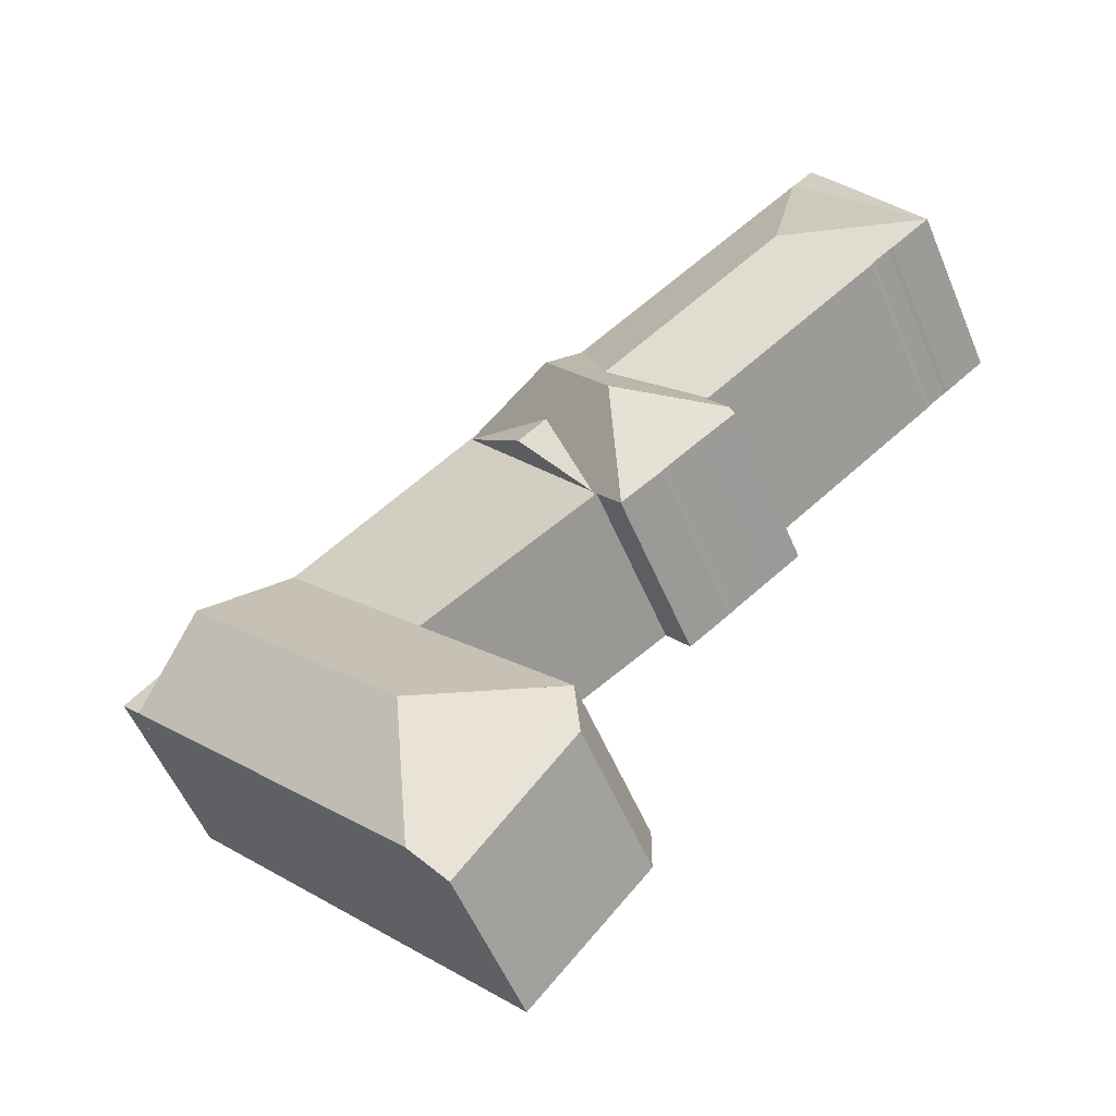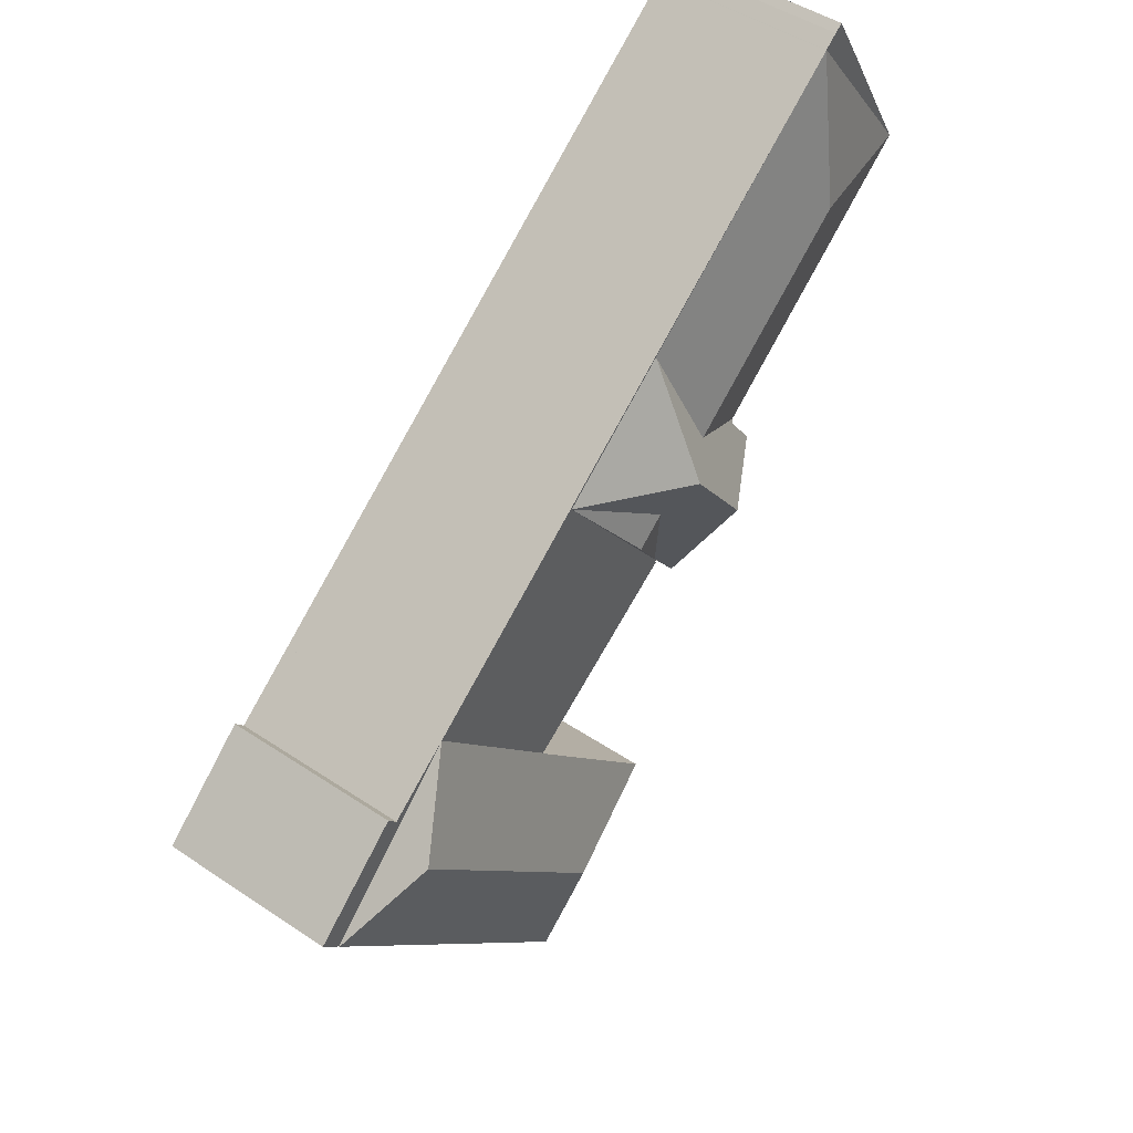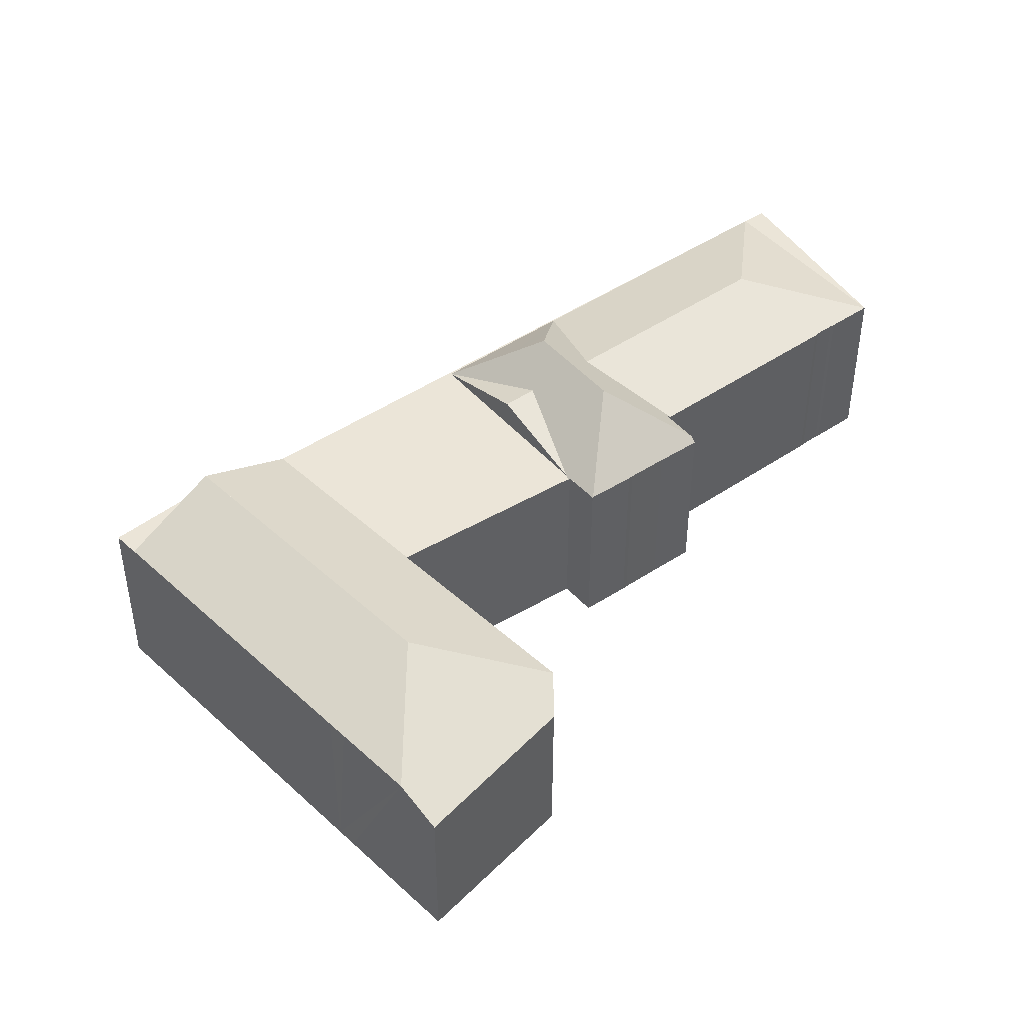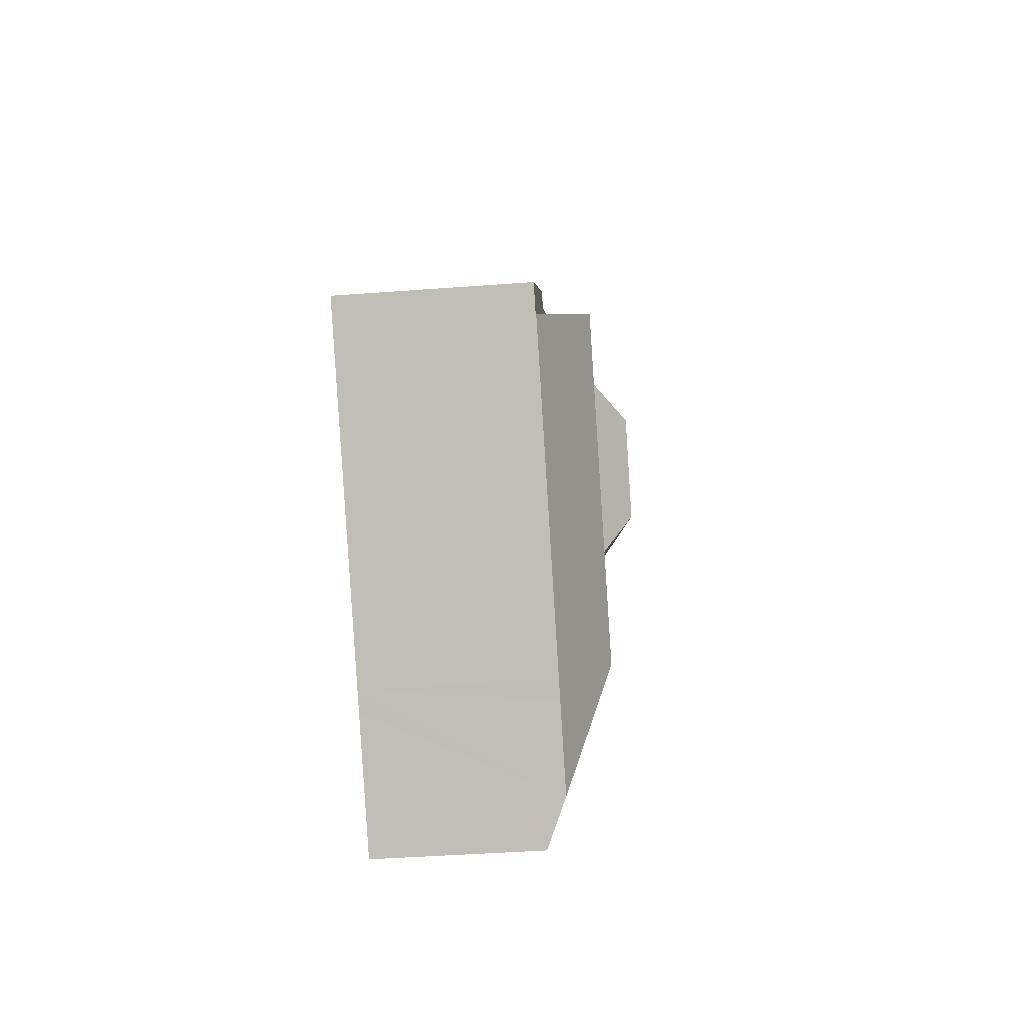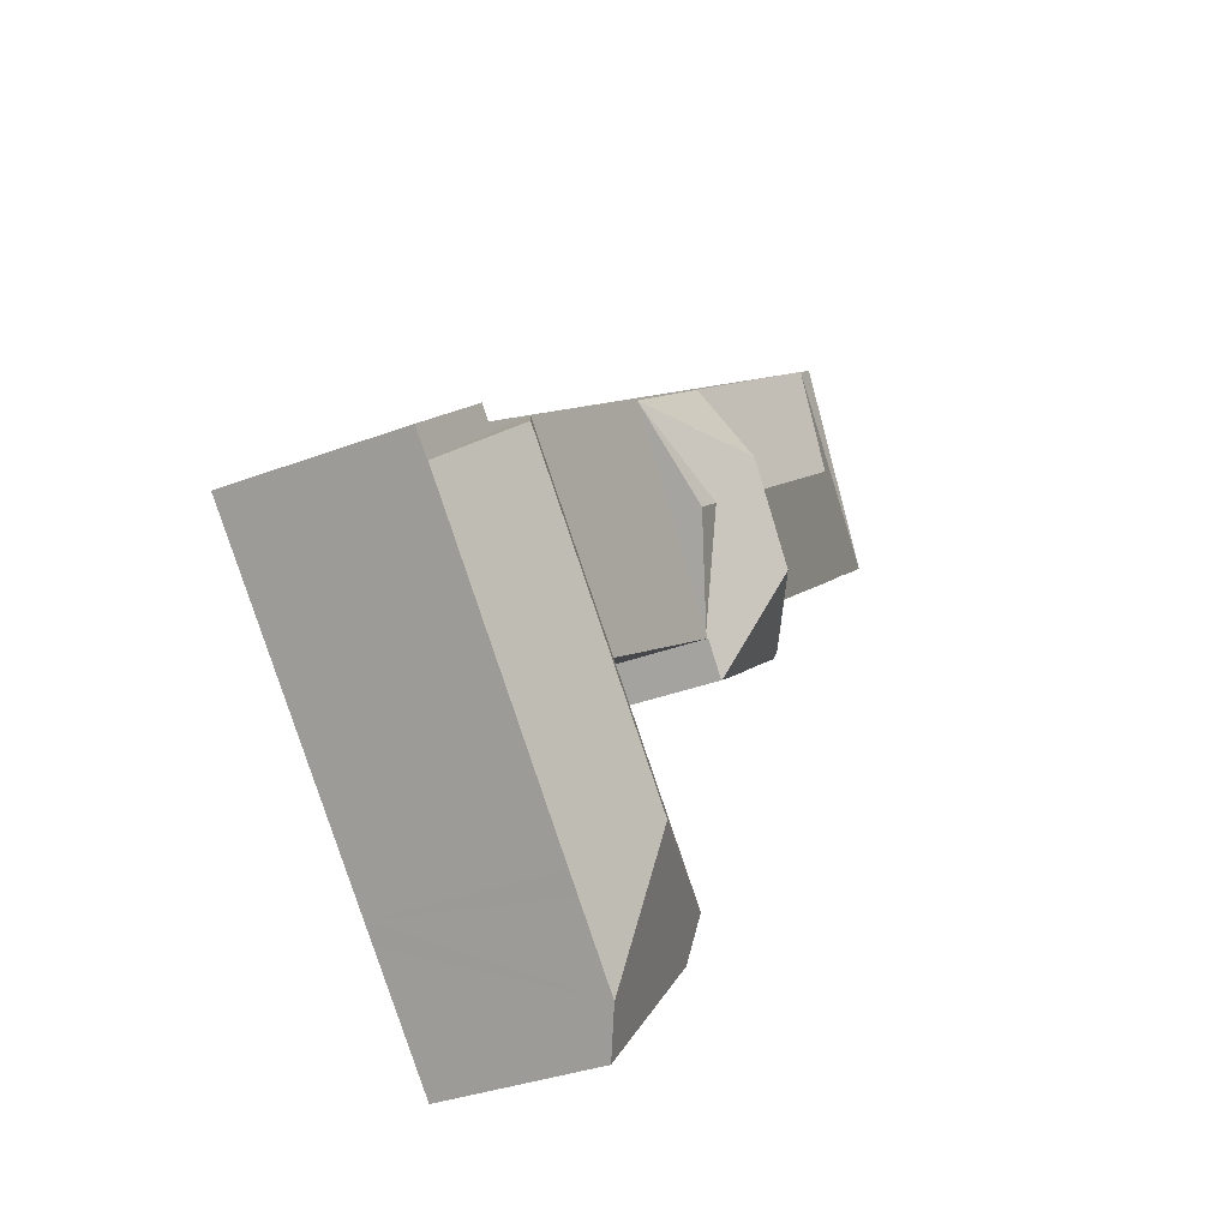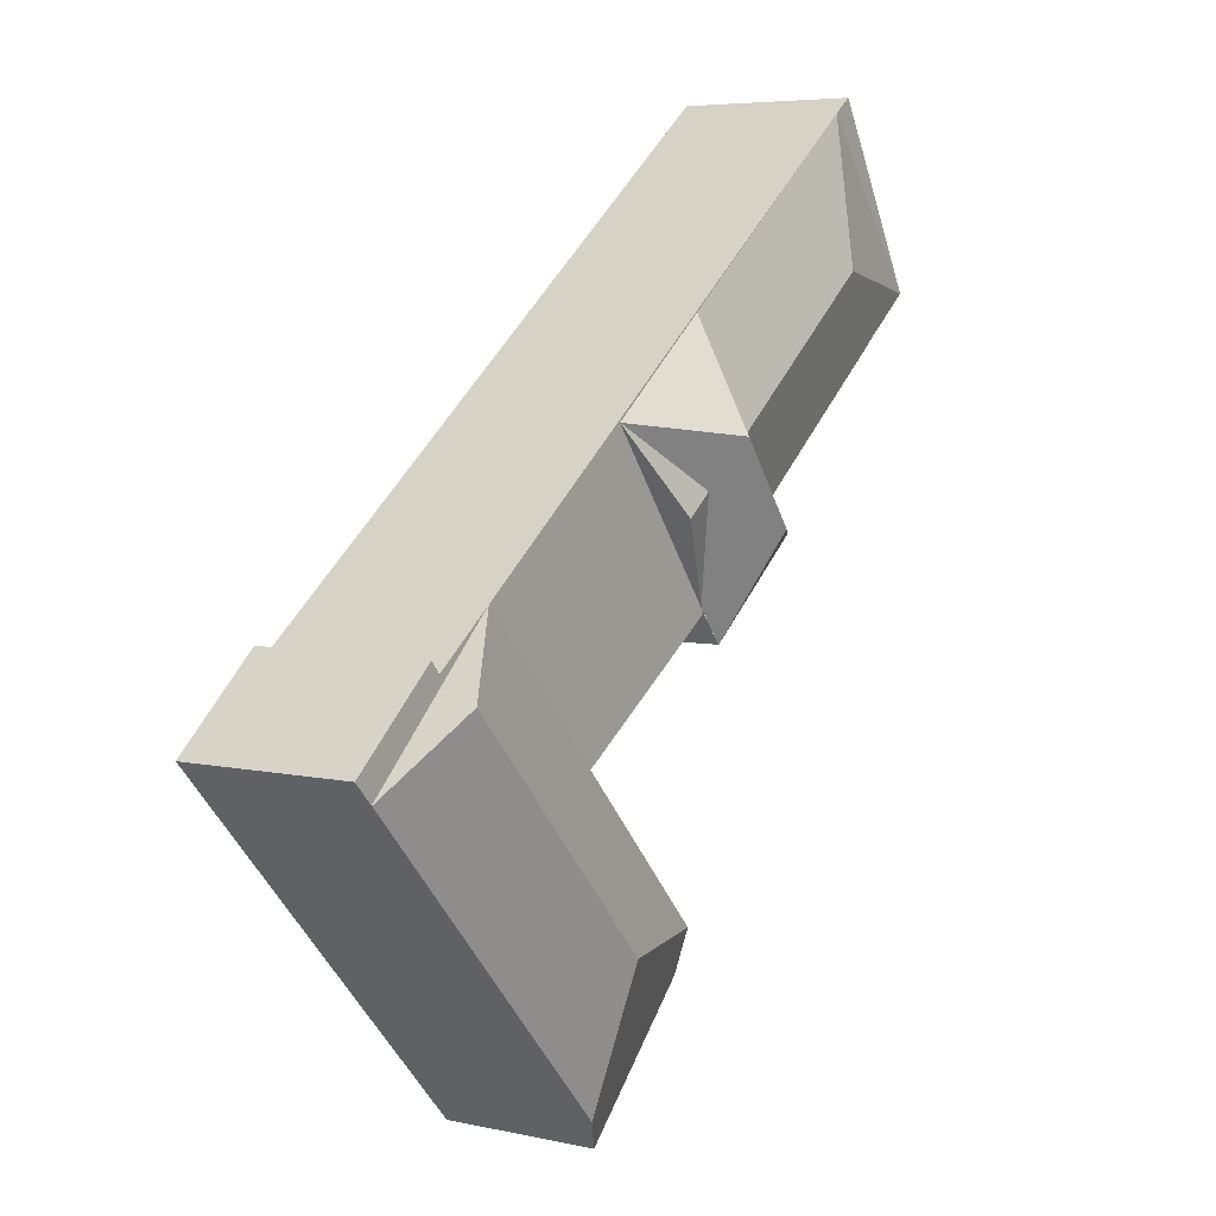
<metadata>
{"format":"obj","ext":"obj","renderer":"f3d","projection":"perspective","resolution":1024,"background":"white","views":[{"elev":-54.6,"azim":-157.5,"up":"+Z"},{"elev":46.0,"azim":127.7,"up":"+Z"},{"elev":45.8,"azim":179.5,"up":"+Y"},{"elev":-39.8,"azim":95.4,"up":"+Z"},{"elev":-32.8,"azim":118.0,"up":"+Z"},{"elev":5.7,"azim":124.2,"up":"+Z"}]}
</metadata>
<code>
v  14.66 12.09 -15.22
v  16.52 12.05 -16.71
v  14.6 12.01 -15.29
v  14.86 12.36 -14.95
v  21.52 16.26 -14.08
v  16.95 12.06 -17.03
v  17.18 12.07 -17.2
v  19.45 12.1 -18.9
v  22.43 12.16 -21.11
v  19.7 12.08 -19.11
v  20.22 12.09 -19.49
v  22.01 12.14 -20.8
v  16.51 12.33 -12.74
v  16.28 12.09 -12.56
v  22.52 14.09 -8.442
v  25.83 16.26 -8.49
v  24.91 12.09 -1.355
v  25.57 15.06 -6.437
v  9.905 14.09 1.274
v  4.267 12.09 -3.307
v  4.061 12.1 -3.087
v  2.964 12.1 -2.242
v  0.013 12.1 -0.01
v  2.707 12.1 -2.081
v  5.949 12.09 7.725
v  0 12.09 7.403e-16
v  4.851 12.09 8.35
v  4.941 12.09 8.502
v  8.599 12.09 11.16
v  7.148 12.09 12.23
v  7.578 12.09 11.93
v  7.709 12.09 11.84
v  8.623 12.1 11.15
v  12.9 12.09 7.891
v  42.23 12.09 -20.21
v  32.97 12.09 -7.563
v  45.24 12.09 -17.01
v  30.3 12.09 -11.03
v  40.37 12.09 -22.19
v  28.65 12.09 -13.16
v  35.9 12.09 -26.95
v  24.34 12.09 -18.77
v  24.2 12.09 -19.18
v  45.4 12.09 -16.84
v  35.78 12.09 -47.21
v  39.68 12.09 -43.07
v  35.78 12.08 -47.24
v  35.48 15.03 -37.47
v  40.63 12.09 -42.05
v  55.39 12.12 -26.23
v  55.16 12.26 -26.02
v  54.13 12.86 -25.05
v  50.42 15.03 -21.57
v  48.16 15.03 -23.98
v  25.71 11.71 -38.97
v  33.62 10.73 -49.55
v  25.72 11.14 -40.81
v  25.71 12.09 -37.77
v  35.92 12.1 -26.97
v  30.57 12.09 -32.61
v  25.73 12.09 -37.77
v  25.71 12.08 -37.75
v  47.14 13.11 -18.48
v  24.2 11.97 -19.18
v  24.08 12.09 -19.1
v  22.47 12.12 -21.13
v  26.72 14.09 -11.68
v  27.88 15.06 -8.223
v  28.65 14.09 -13.16
v  30.3 13.32 -11.03
v  22.01 12.14 -20.8
v  22.47 1.294e-15 -21.13
v  19.7 1.17e-15 -19.11
v  22.43 1.292e-15 -21.11
v  22.01 1.274e-15 -20.8
v  20.22 1.194e-15 -19.49
v  19.45 1.157e-15 -18.9
v  17.18 1.053e-15 -17.2
v  16.95 1.043e-15 -17.03
v  14.6 9.363e-16 -15.29
v  16.52 1.023e-15 -16.71
v  16.51 7.799e-16 -12.74
v  4.267 2.025e-16 -3.307
v  16.28 7.689e-16 -12.56
v  4.061 1.89e-16 -3.087
v  2.964 1.373e-16 -2.242
v  2.707 1.274e-16 -2.081
v  0 0 0
v  0.013 6.123e-19 -0.01
v  25.72 2.499e-15 -40.81
v  33.62 3.034e-15 -49.55
v  25.73 2.313e-15 -37.77
v  25.71 2.312e-15 -37.75
v  35.92 1.651e-15 -26.97
v  24.2 1.174e-15 -19.18
v  35.9 1.65e-15 -26.95
v  24.08 1.169e-15 -19.1
v  14.66 9.318e-16 -15.22
v  14.86 9.154e-16 -14.95
v  7.148 -7.49e-16 12.23
v  4.941 -5.206e-16 8.502
v  4.851 -5.113e-16 8.35
v  30.57 1.997e-15 -32.61
v  7.709 -7.251e-16 11.84
v  7.578 -7.307e-16 11.93
v  8.599 -6.837e-16 11.16
v  8.623 -6.825e-16 11.15
v  12.9 -4.832e-16 7.891
v  45.4 1.031e-15 -16.84
v  47.14 1.132e-15 -18.48
v  55.16 1.593e-15 -26.02
v  55.39 1.606e-15 -26.23
v  50.42 1.32e-15 -21.57
v  54.13 1.534e-15 -25.05
v  40.63 2.575e-15 -42.05
v  39.68 2.637e-15 -43.07
v  35.78 2.893e-15 -47.24
v  25.71 2.313e-15 -37.77
v  25.71 2.386e-15 -38.97
v  46.42 12.09 -17.62
v  47.14 12.09 -18.48
v  49.71 12.09 -20.13
v  50.42 12.09 -21.57
v  50.39 12.09 -19.34
v  56.66 12.09 -24.82
v  54.13 12.09 -25.05
v  55.16 12.09 -26.02
v  55.39 12.09 -26.23
v  56.69 12.09 -24.84
v  50.39 1.185e-15 -19.34
v  56.66 1.52e-15 -24.82
v  56.69 1.521e-15 -24.84
v  49.71 1.232e-15 -20.13
v  46.42 1.079e-15 -17.62
g defaultobject
f 1 2 3
f 2 1 4
f 2 4 5
f 2 5 6
f 6 5 7
f 7 5 8
f 8 5 9
f 8 9 10
f 10 9 11
f 11 9 12
f 13 5 4
f 5 13 14
f 5 14 15
f 5 15 16
f 16 15 17
f 16 17 18
f 14 19 15
f 19 14 20
f 19 20 21
f 19 21 22
f 19 22 23
f 23 22 24
f 25 23 26
f 27 25 26
f 25 27 28
f 25 28 29
f 29 28 30
f 29 30 31
f 29 31 32
f 33 25 29
f 25 33 19
f 25 19 23
f 34 19 33
f 19 34 17
f 19 17 15
f 35 36 37
f 36 35 38
f 38 35 39
f 38 39 40
f 40 39 41
f 40 41 42
f 42 41 43
f 44 36 34
f 36 44 37
f 45 46 47
f 46 45 48
f 46 48 49
f 49 48 50
f 50 48 51
f 51 48 52
f 52 48 53
f 53 48 54
f 55 56 57
f 56 55 58
f 56 58 48
f 56 48 45
f 56 45 47
f 39 59 41
f 60 61 62
f 61 60 48
f 48 60 54
f 54 60 59
f 54 59 39
f 54 39 35
f 54 35 37
f 54 37 53
f 53 37 44
f 53 44 63
f 64 65 42
f 9 42 66
f 42 9 5
f 42 5 67
f 67 5 16
f 67 16 36
f 36 16 68
f 68 17 36
f 17 68 18
f 18 68 16
f 69 42 67
f 70 67 36
f 67 70 69
f 70 42 69
f 42 70 36
f 42 36 38
f 42 38 40
f 66 71 9
f 71 66 72
f 71 72 11
f 11 72 10
f 10 72 73
f 73 72 74
f 73 74 75
f 73 75 76
f 10 77 8
f 77 10 73
f 77 7 8
f 7 77 78
f 78 6 7
f 6 78 2
f 2 78 3
f 3 78 79
f 3 79 80
f 80 79 81
f 82 14 13
f 14 82 20
f 20 82 83
f 83 82 84
f 20 85 21
f 85 20 83
f 85 22 21
f 22 85 86
f 86 24 22
f 24 86 87
f 87 23 24
f 23 87 26
f 26 87 88
f 88 87 89
f 56 90 57
f 90 56 91
f 92 62 61
f 62 92 93
f 94 41 59
f 41 94 43
f 43 94 95
f 95 94 96
f 64 97 65
f 97 64 95
f 1 13 4
f 13 1 82
f 82 1 3
f 82 3 98
f 98 3 80
f 82 98 99
f 88 27 26
f 27 88 28
f 28 88 30
f 30 88 100
f 100 88 101
f 101 88 102
f 93 60 62
f 60 93 59
f 59 93 94
f 94 93 103
f 100 31 30
f 31 100 32
f 32 100 104
f 104 100 105
f 104 29 32
f 29 104 106
f 29 107 33
f 107 29 106
f 107 34 33
f 34 107 44
f 44 107 108
f 44 108 109
f 109 63 44
f 63 109 53
f 53 109 52
f 52 109 51
f 51 109 110
f 51 110 50
f 50 110 111
f 50 111 112
f 111 110 113
f 111 113 114
f 112 49 50
f 49 112 115
f 49 115 46
f 46 115 47
f 47 115 116
f 47 116 56
f 56 116 117
f 56 117 91
f 65 72 66
f 72 65 97
f 55 118 58
f 118 55 57
f 118 57 90
f 118 90 119
f 58 92 61
f 92 58 118
f 117 90 91
f 90 117 116
f 90 116 115
f 90 115 112
f 90 112 119
f 119 112 92
f 92 112 93
f 93 112 103
f 103 112 111
f 103 111 114
f 103 114 113
f 103 113 94
f 94 113 96
f 96 113 95
f 95 113 110
f 95 110 109
f 95 109 108
f 95 108 97
f 97 108 76
f 76 108 73
f 73 108 77
f 77 108 82
f 77 82 78
f 78 82 79
f 79 82 81
f 81 82 98
f 81 98 80
f 98 82 99
f 82 108 84
f 84 108 83
f 83 108 85
f 85 108 86
f 86 108 87
f 87 108 88
f 88 108 102
f 102 108 107
f 102 107 101
f 101 107 100
f 100 107 105
f 105 107 104
f 97 75 72
f 75 97 76
f 118 119 92
f 120 121 44
f 121 120 122
f 121 122 123
f 123 122 124
f 123 124 125
f 123 125 126
f 126 125 127
f 127 125 128
f 128 125 129
f 130 125 124
f 125 130 131
f 131 129 125
f 129 131 132
f 109 120 44
f 120 109 122
f 122 109 133
f 133 109 134
f 132 128 129
f 128 132 112
f 112 127 128
f 127 112 126
f 126 112 123
f 123 112 121
f 121 112 44
f 44 112 111
f 44 111 110
f 44 110 109
f 110 111 114
f 110 114 113
f 133 124 122
f 124 133 130
f 110 134 109
f 134 110 133
f 133 110 113
f 133 131 130
f 131 133 113
f 131 113 114
f 131 114 111
f 131 111 112
f 131 112 132

</code>
